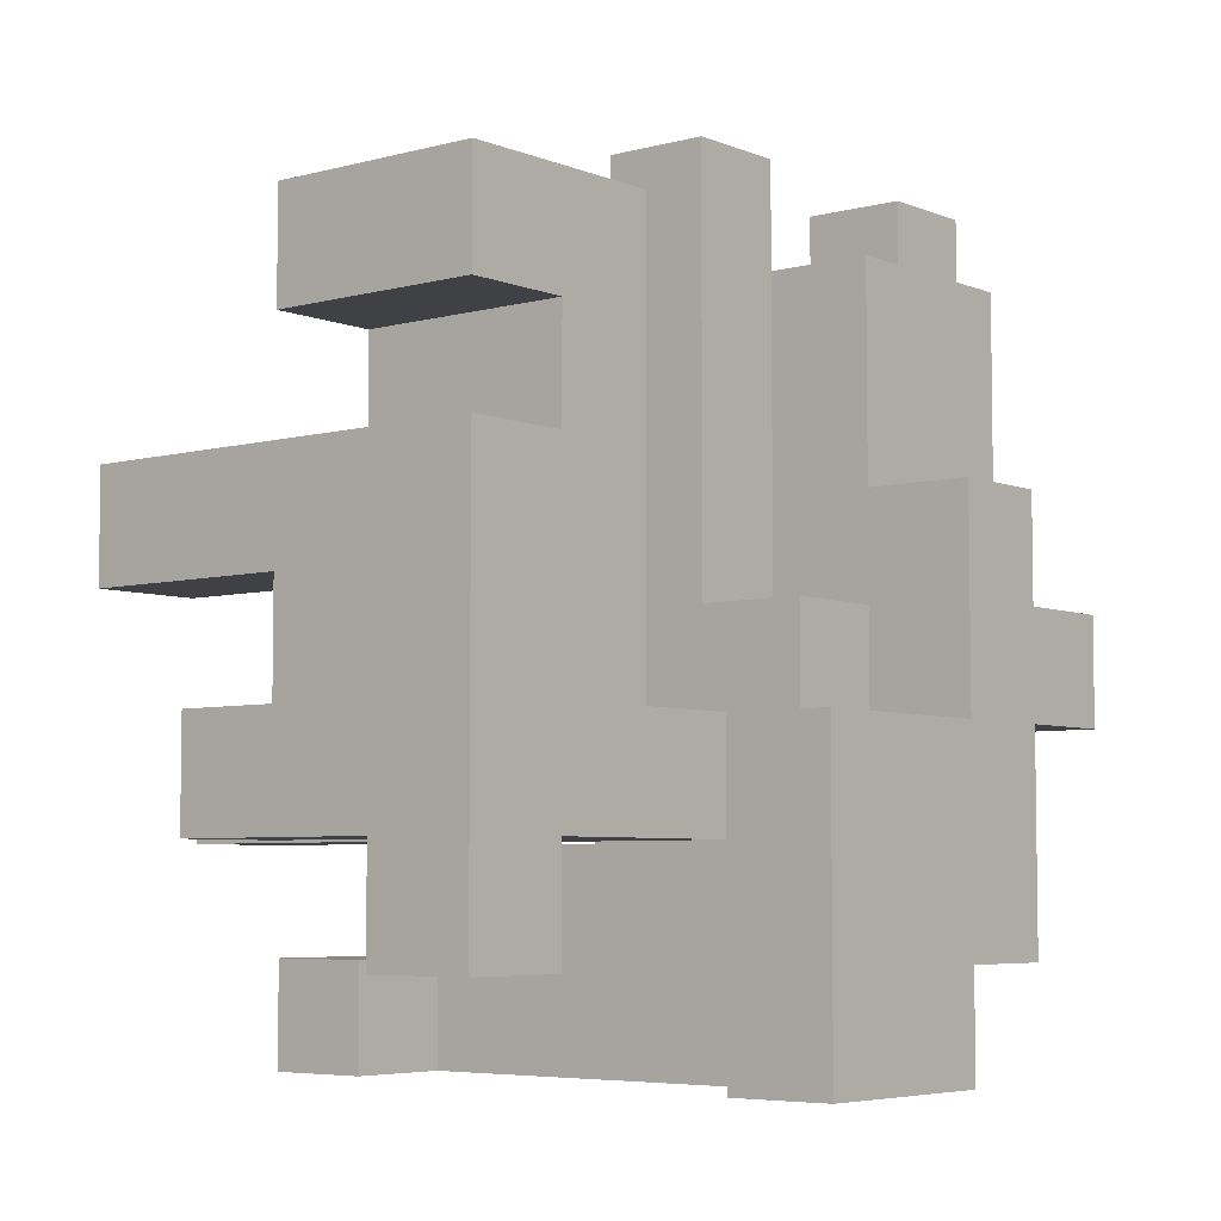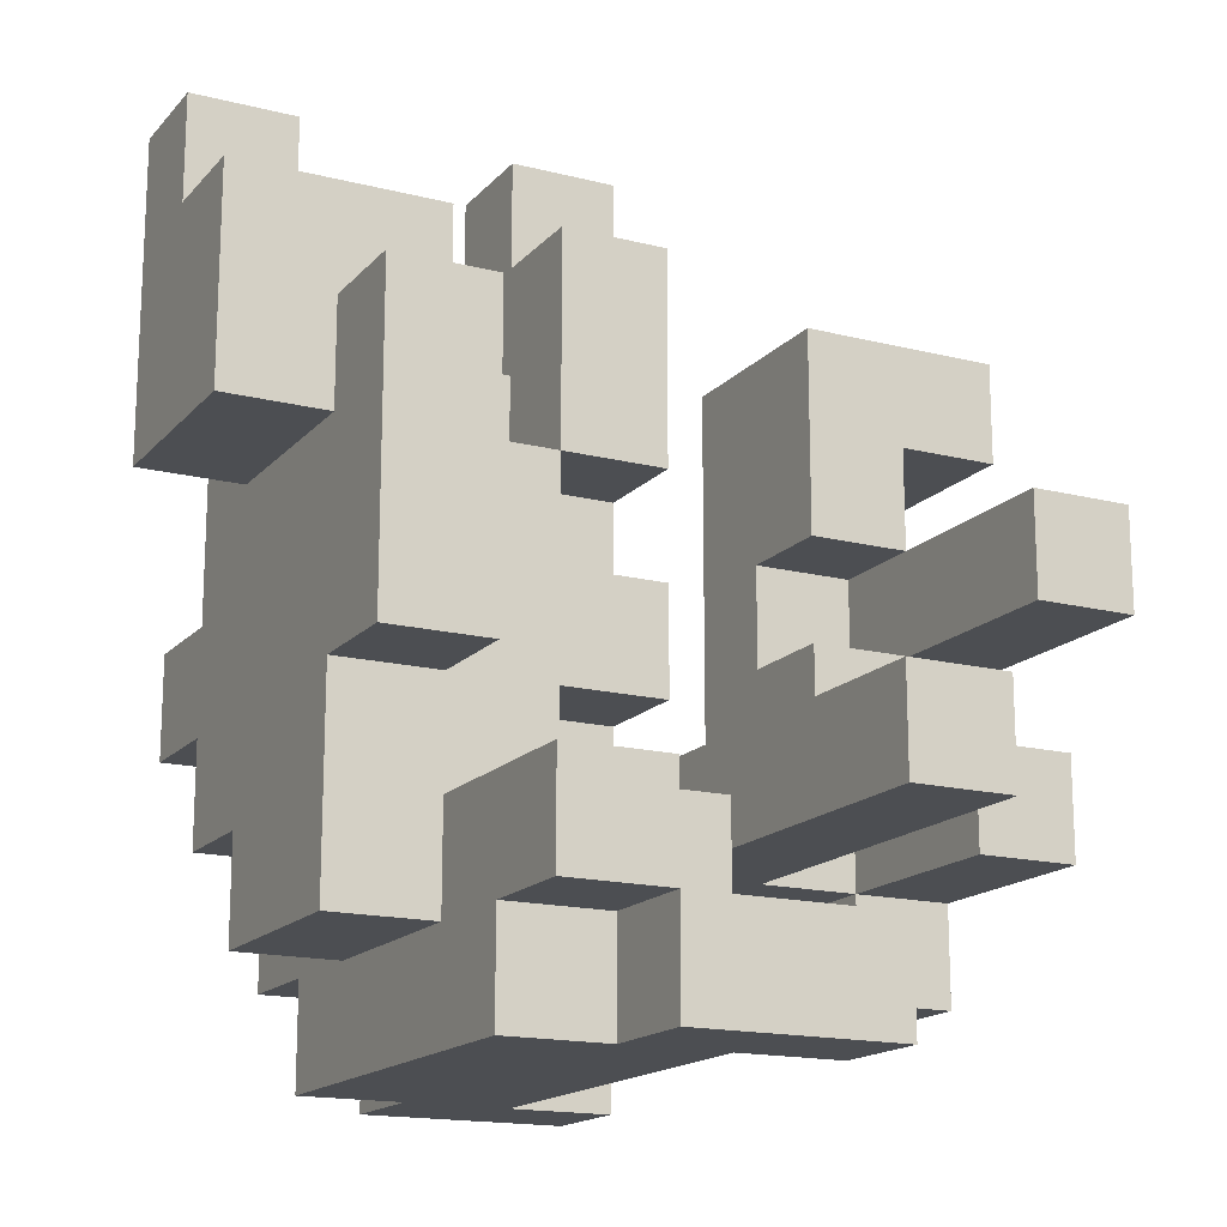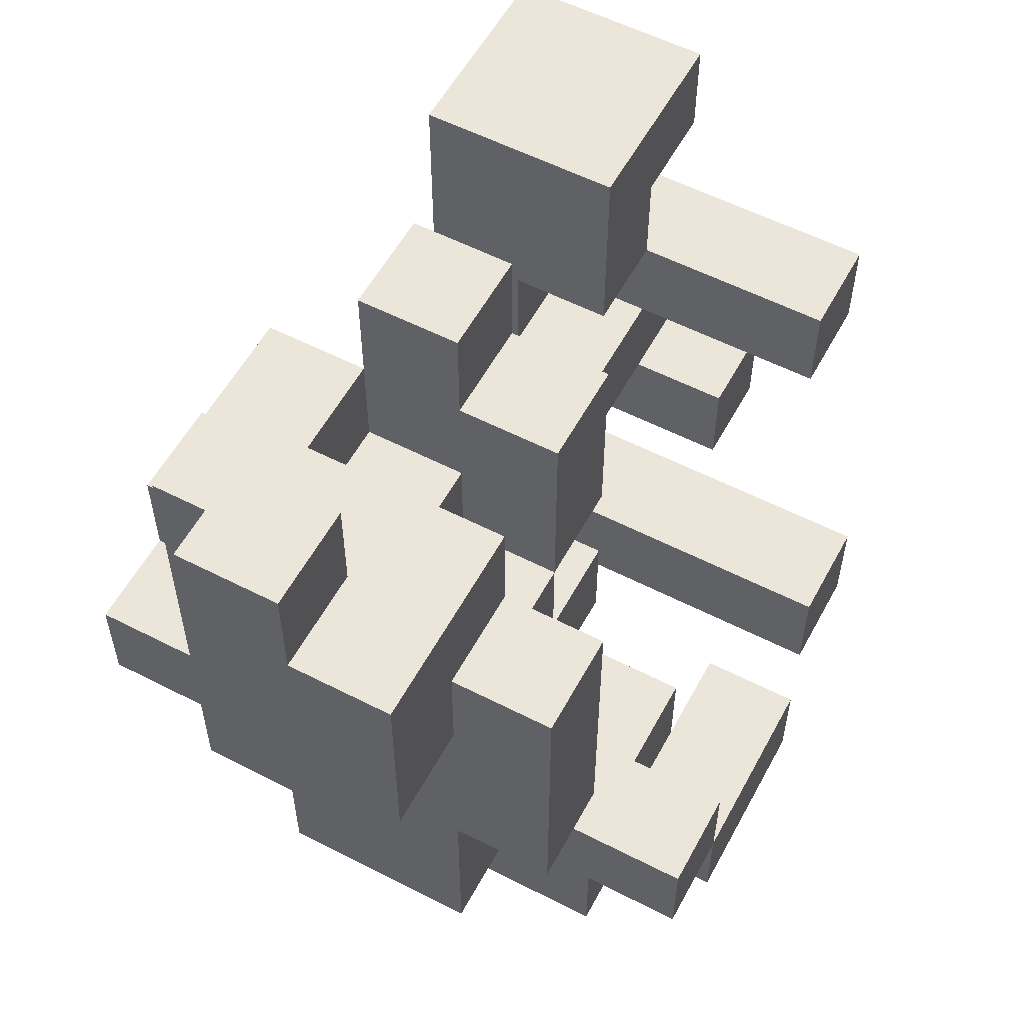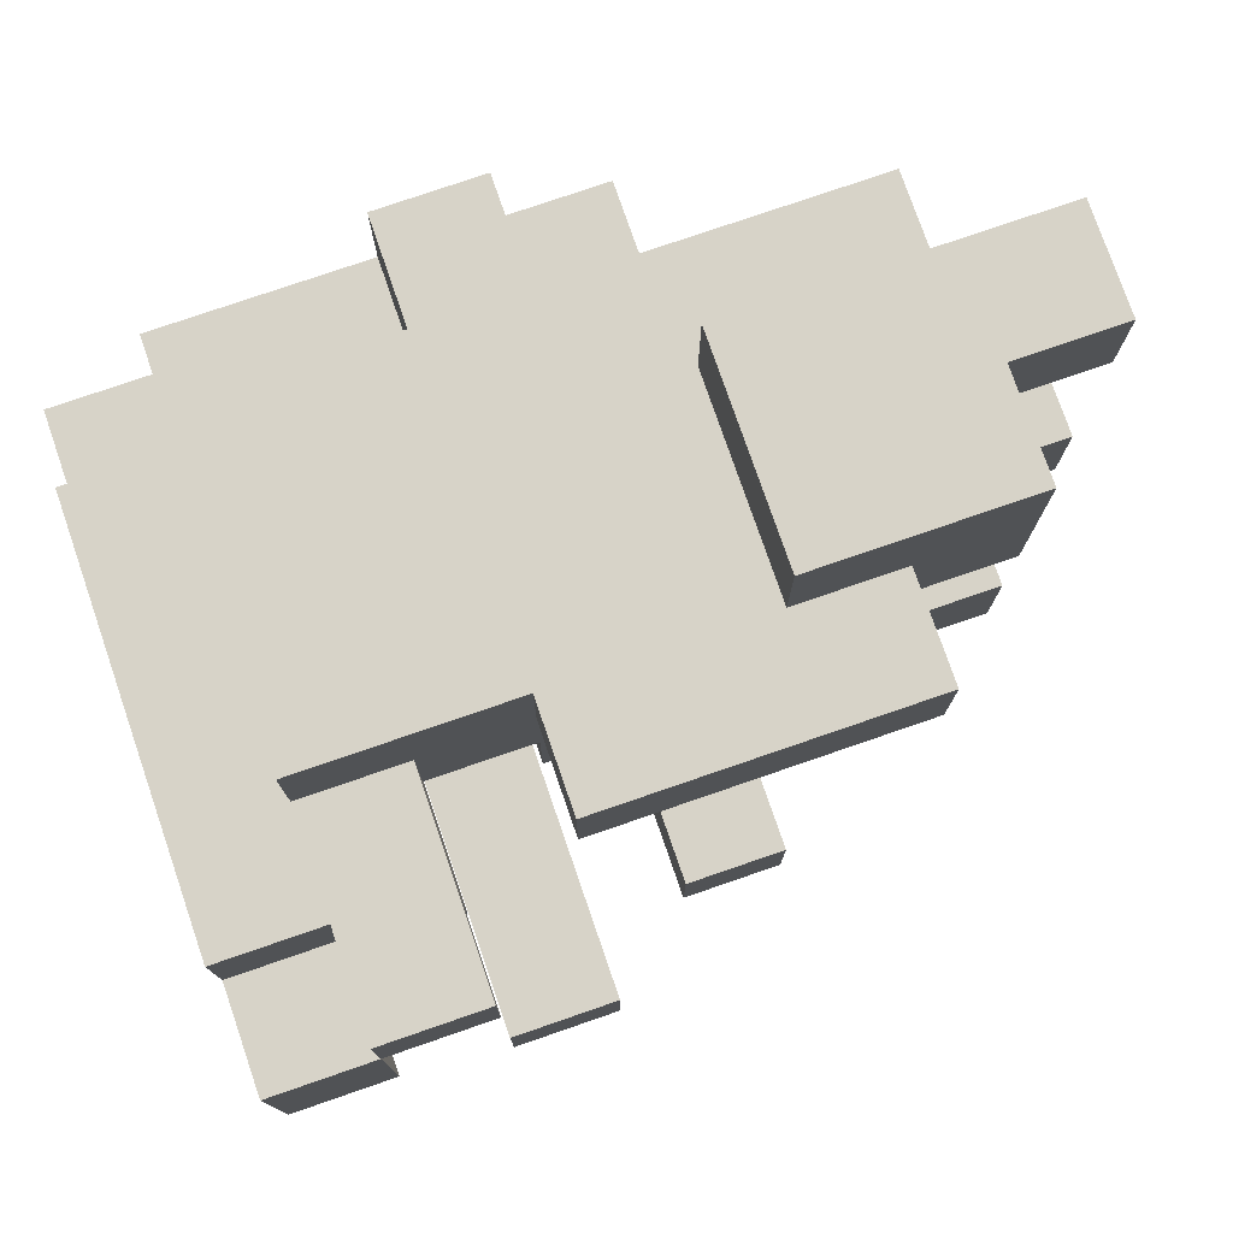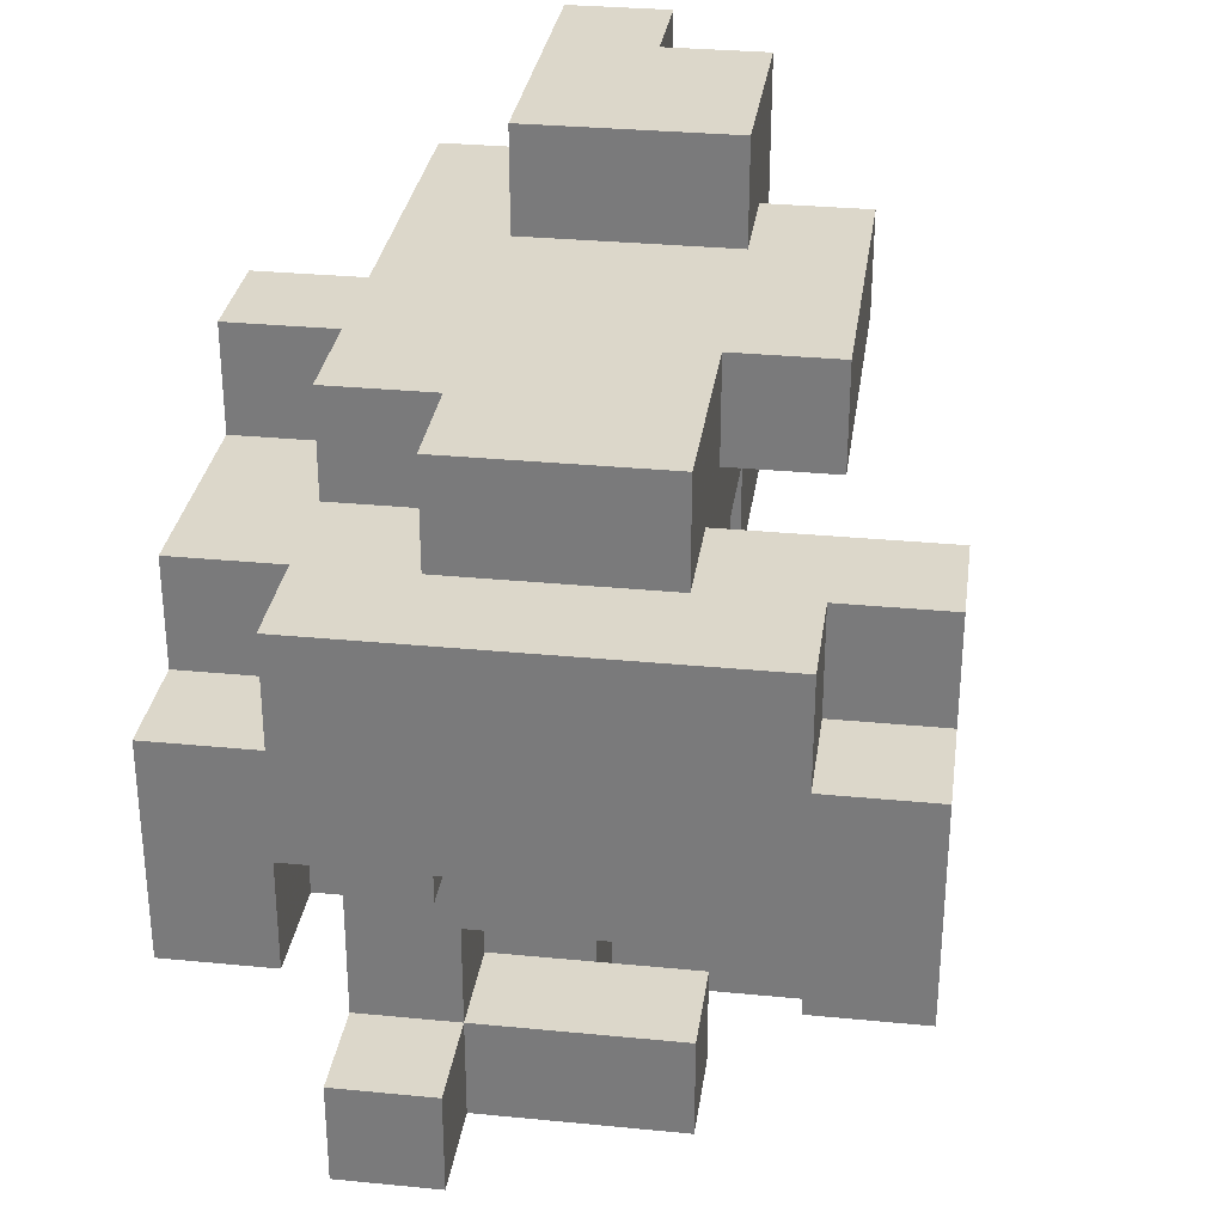
<metadata>
{"format":"obj","ext":"obj","renderer":"f3d","projection":"perspective","resolution":1024,"background":"white","views":[{"elev":-5.5,"azim":-140.6,"up":"+Y"},{"elev":-16.5,"azim":62.8,"up":"+Y"},{"elev":56.6,"azim":28.2,"up":"+Y"},{"elev":77.1,"azim":71.0,"up":"+Z"},{"elev":30.6,"azim":8.0,"up":"+Z"}]}
</metadata>
<code>
v -0.5 -0.875 -1
v -0.5 -0.875 -0.75
v -0.5 -0.625 -0.75
v -0.5 -0.625 -1
v -0.25 -0.875 -1
v -0.25 -0.625 -1
v -0.25 -0.625 -0.75
v -0.25 -0.875 -0.75
v -0.5 -0.375 -0.75
v -0.5 -0.375 -1
v -0.25 -0.375 -1
v 0 -0.625 -1
v 0 -0.625 -0.75
v 0 -0.375 -1
v 0 -0.375 -0.75
v -0.25 -0.375 -0.75
v 0.25 -0.625 -1
v 0.25 -0.375 -1
v 0.25 -0.375 -0.75
v 0.25 -0.625 -0.75
v -0.5 -0.125 -0.75
v -0.5 -0.125 -1
v -0.25 -0.125 -1
v 0 -0.125 -1
v 0 -0.125 -0.75
v -0.5 0.125 -0.75
v -0.5 0.125 -1
v -0.25 0.125 -0.75
v -0.25 0.125 -1
v 0 0.125 -0.75
v 0 0.125 -1
v -0.25 -0.125 -0.75
v 0.25 -0.125 -1
v 0.25 -0.125 -0.75
v 0.25 0.125 -0.75
v 0.25 0.125 -1
v 0.5 -0.125 -1
v 0.5 0.125 -1
v 0.5 0.125 -0.75
v 0.5 -0.125 -0.75
v -0.5 0.375 -1
v -0.5 0.375 -0.75
v -0.5 0.625 -0.75
v -0.5 0.625 -1
v -0.25 0.375 -1
v -0.25 0.375 -0.75
v -0.25 0.625 -0.75
v -0.25 0.625 -1
v 0 0.375 -1
v 0 0.625 -1
v 0 0.625 -0.75
v 0 0.375 -0.75
v -0.5 -0.625 -0.5
v -0.5 -0.375 -0.5
v -0.25 -0.375 -0.5
v -0.25 -0.625 -0.5
v -0.5 -0.125 -0.5
v -0.25 -0.125 -0.5
v 0 -0.125 -0.5
v 0 -0.375 -0.5
v -0.5 0.125 -0.5
v -0.25 0.125 -0.5
v -0.5 0.375 -0.5
v -0.25 0.375 -0.5
v 0 0.375 -0.5
v 0 0.125 -0.5
v -0.5 0.625 -0.5
v -0.25 0.625 -0.5
v 0 0.625 -0.5
v -0.5 -0.625 -0.25
v -0.5 -0.375 -0.25
v -0.25 -0.625 -0.25
v -0.25 -0.375 -0.25
v 0 -0.625 -0.5
v 0 -0.625 -0.25
v 0 -0.375 -0.25
v 0.25 -0.625 -0.5
v 0.25 -0.625 -0.25
v 0.25 -0.375 -0.25
v 0.25 -0.375 -0.5
v 0.5 -0.625 -0.5
v 0.5 -0.625 -0.25
v 0.5 -0.375 -0.25
v 0.5 -0.375 -0.5
v 0.75 -0.625 -0.5
v 0.75 -0.375 -0.5
v 0.75 -0.375 -0.25
v 0.75 -0.625 -0.25
v -0.75 -1.125 -0.25
v -0.75 -1.125 0
v -0.75 -0.875 0
v -0.75 -0.875 -0.25
v -0.5 -1.125 -0.25
v -0.5 -0.875 -0.25
v -0.5 -0.875 0
v -0.5 -1.125 0
v 0.5 -1.125 -0.25
v 0.5 -1.125 0
v 0.5 -0.875 0
v 0.5 -0.875 -0.25
v 0.75 -1.125 -0.25
v 0.75 -0.875 -0.25
v 0.75 -0.875 0
v 0.75 -1.125 0
v -0.75 -0.625 0
v -0.75 -0.625 -0.25
v -0.25 -0.875 -0.25
v -0.25 -0.625 0
v -0.25 -0.875 0
v -0.75 -0.375 0
v -0.75 -0.375 -0.25
v -0.5 -0.375 0
v -0.25 -0.375 0
v -0.75 -1.125 0.25
v -0.75 -0.875 0.25
v -0.5 -1.125 0.25
v -0.5 -0.875 0.25
v -0.25 -1.125 0
v -0.25 -1.125 0.25
v 0 -1.125 0
v 0 -1.125 0.25
v 0 -0.875 0
v 0.25 -1.125 0
v 0.25 -1.125 0.25
v 0.25 -0.875 0
v 0.5 -1.125 0.25
v 0.75 -0.875 0.25
v 0.75 -1.125 0.25
v 0.5 -0.875 0.25
v -0.75 -0.625 0.25
v 0 -0.625 0
v 0 -0.625 0.25
v 0.25 -0.625 0.25
v 0.25 -0.625 0
v 0.5 -0.625 0
v 0.5 -0.625 0.25
v -0.75 -0.375 0.25
v -0.5 -0.375 0.25
v 0 -0.375 0
v 0 -0.375 0.25
v -0.5 -0.125 0.25
v -0.5 -0.125 0
v -0.25 -0.125 0.25
v -0.25 -0.125 0
v 0 -0.125 0
v 0.25 -0.375 0
v 0.25 -0.125 0
v 0.25 -0.125 0.25
v 0.25 -0.375 0.25
v 0 -0.125 0.25
v -0.25 0.125 0.25
v -0.25 0.125 0
v 0 0.125 0
v 0 0.125 0.25
v -0.25 0.375 0.25
v -0.25 0.375 0
v 0 0.375 0
v 0.25 0.125 0
v 0.25 0.375 0
v 0.25 0.375 0.25
v 0.25 0.125 0.25
v 0 0.375 0.25
v -0.25 0.625 0.25
v -0.25 0.625 0
v 0 0.625 0
v 0 0.625 0.25
v 0.25 0.625 0
v 0.25 0.625 0.25
v -0.25 0.875 0.25
v -0.25 0.875 0
v 0 0.875 0
v 0 0.875 0.25
v -0.5 -1.125 0.5
v -0.5 -0.875 0.5
v -0.25 -1.125 0.5
v -0.25 -0.875 0.5
v 0 -1.125 0.5
v 0 -0.875 0.5
v 0.25 -1.125 0.5
v 0.25 -0.875 0.5
v 0.5 -0.875 0.5
v 0.5 -1.125 0.5
v -0.75 -0.875 0.5
v -0.75 -0.625 0.5
v -0.5 -0.625 0.5
v -0.25 -0.625 0.5
v 0.25 -0.625 0.5
v 0.5 -0.625 0.5
v 0.75 -0.625 0.25
v 0.75 -0.625 0.5
v 0.75 -0.875 0.5
v -0.75 -0.375 0.5
v -0.5 -0.375 0.5
v 0.25 -0.375 0.5
v -0.75 -0.125 0.5
v -0.75 -0.125 0.25
v 0.25 -0.125 0.5
v -0.75 0.125 0.5
v -0.75 0.125 0.25
v -0.5 0.125 0.5
v -0.5 0.125 0.25
v -0.5 -0.125 0.5
v 0.25 0.125 0.5
v 0 0.125 0.5
v -0.5 0.375 0.5
v -0.5 0.375 0.25
v 0 0.375 0.5
v -0.25 0.375 0.5
v -0.5 0.625 0.5
v -0.5 0.625 0.25
v -0.25 0.625 0.5
v -0.25 -0.875 0.75
v -0.25 -0.625 0.75
v 0 -0.875 0.75
v 0 -0.625 0.75
v 0.25 -0.625 0.75
v 0.25 -0.875 0.75
v -0.5 -0.625 0.75
v -0.5 -0.375 0.75
v -0.25 -0.375 0.75
v 0 -0.375 0.75
v 0.25 -0.375 0.75
v -0.75 -0.375 0.75
v -0.75 -0.125 0.75
v -0.5 -0.125 0.75
v -0.25 -0.125 0.75
v 0 -0.125 0.75
v 0.25 -0.125 0.75
v 0.5 -0.375 0.5
v 0.5 -0.125 0.5
v 0.5 -0.125 0.75
v 0.5 -0.375 0.75
v -0.5 0.125 0.75
v -0.25 0.125 0.75
v 0 0.125 0.75
v 0.25 0.125 0.75
v 0.5 0.125 0.5
v 0.5 0.125 0.75
v -0.5 0.375 0.75
v -0.25 0.375 0.75
v 0.25 0.375 0.5
v 0.5 0.375 0.5
v 0.5 0.375 0.75
v 0.25 0.375 0.75
v -0.5 0.625 0.75
v -0.25 0.625 0.75
v 0 0.625 0.75
v 0 0.625 0.5
v 0.25 0.625 0.5
v 0.25 0.625 0.75
v -0.25 0.125 1
v -0.25 0.375 1
v 0 0.125 1
v 0 0.375 1
v 0.25 0.375 1
v 0.25 0.125 1
v -0.25 0.625 1
v 0 0.625 1
v 0.25 0.625 1
v -0.25 0.875 1
v -0.25 0.875 0.75
v 0 0.875 0.75
v 0 0.875 1
f 1 2 3
f 1 3 4
f 5 6 7
f 5 7 8
f 1 5 8
f 1 8 2
f 1 4 6
f 1 6 5
f 2 8 7
f 2 7 3
f 4 3 9
f 4 9 10
f 4 10 11
f 4 11 6
f 6 12 13
f 6 13 7
f 6 11 14
f 6 14 12
f 7 13 15
f 7 15 16
f 17 18 19
f 17 19 20
f 12 17 20
f 12 20 13
f 14 15 19
f 14 19 18
f 12 14 18
f 12 18 17
f 13 20 19
f 13 19 15
f 10 9 21
f 10 21 22
f 10 22 23
f 10 23 11
f 14 24 25
f 14 25 15
f 11 23 24
f 11 24 14
f 22 21 26
f 22 26 27
f 27 26 28
f 27 28 29
f 22 27 29
f 22 29 23
f 29 28 30
f 29 30 31
f 23 29 31
f 23 31 24
f 32 25 30
f 32 30 28
f 24 33 34
f 24 34 25
f 31 30 35
f 31 35 36
f 24 31 36
f 24 36 33
f 25 34 35
f 25 35 30
f 37 38 39
f 37 39 40
f 33 37 40
f 33 40 34
f 36 35 39
f 36 39 38
f 33 36 38
f 33 38 37
f 34 40 39
f 34 39 35
f 41 42 43
f 41 43 44
f 41 45 46
f 41 46 42
f 44 43 47
f 44 47 48
f 41 44 48
f 41 48 45
f 49 50 51
f 49 51 52
f 45 49 52
f 45 52 46
f 48 47 51
f 48 51 50
f 45 48 50
f 45 50 49
f 3 53 54
f 3 54 9
f 7 16 55
f 7 55 56
f 3 7 56
f 3 56 53
f 9 54 57
f 9 57 21
f 54 55 58
f 54 58 57
f 15 25 59
f 15 59 60
f 16 15 60
f 16 60 55
f 32 58 59
f 32 59 25
f 55 60 59
f 55 59 58
f 21 57 61
f 21 61 26
f 32 28 62
f 32 62 58
f 57 58 62
f 57 62 61
f 26 61 63
f 26 63 42
f 26 42 46
f 26 46 28
f 61 62 64
f 61 64 63
f 30 52 65
f 30 65 66
f 28 30 66
f 28 66 62
f 28 46 52
f 28 52 30
f 62 66 65
f 62 65 64
f 42 63 67
f 42 67 43
f 43 67 68
f 43 68 47
f 63 64 68
f 63 68 67
f 52 51 69
f 52 69 65
f 47 68 69
f 47 69 51
f 64 65 69
f 64 69 68
f 53 70 71
f 53 71 54
f 53 56 72
f 53 72 70
f 54 71 73
f 54 73 55
f 56 74 75
f 56 75 72
f 55 73 76
f 55 76 60
f 56 55 60
f 56 60 74
f 72 75 76
f 72 76 73
f 74 77 78
f 74 78 75
f 60 76 79
f 60 79 80
f 74 60 80
f 74 80 77
f 75 78 79
f 75 79 76
f 77 81 82
f 77 82 78
f 80 79 83
f 80 83 84
f 77 80 84
f 77 84 81
f 78 82 83
f 78 83 79
f 85 86 87
f 85 87 88
f 81 85 88
f 81 88 82
f 84 83 87
f 84 87 86
f 81 84 86
f 81 86 85
f 82 88 87
f 82 87 83
f 89 90 91
f 89 91 92
f 93 94 95
f 93 95 96
f 89 93 96
f 89 96 90
f 89 92 94
f 89 94 93
f 97 98 99
f 97 99 100
f 101 102 103
f 101 103 104
f 97 101 104
f 97 104 98
f 100 99 103
f 100 103 102
f 97 100 102
f 97 102 101
f 92 91 105
f 92 105 106
f 92 106 70
f 92 70 94
f 107 72 108
f 107 108 109
f 94 107 109
f 94 109 95
f 94 70 72
f 94 72 107
f 106 105 110
f 106 110 111
f 111 110 112
f 111 112 71
f 106 111 71
f 106 71 70
f 72 73 113
f 72 113 108
f 71 112 113
f 71 113 73
f 90 114 115
f 90 115 91
f 90 96 116
f 90 116 114
f 114 116 117
f 114 117 115
f 96 118 119
f 96 119 116
f 96 95 109
f 96 109 118
f 118 120 121
f 118 121 119
f 118 109 122
f 118 122 120
f 120 123 124
f 120 124 121
f 120 122 125
f 120 125 123
f 123 98 126
f 123 126 124
f 123 125 99
f 123 99 98
f 104 103 127
f 104 127 128
f 98 104 128
f 98 128 126
f 99 129 127
f 99 127 103
f 126 128 127
f 126 127 129
f 91 115 130
f 91 130 105
f 109 108 131
f 109 131 122
f 131 132 133
f 131 133 134
f 122 131 134
f 122 134 125
f 99 135 136
f 99 136 129
f 134 133 136
f 134 136 135
f 125 134 135
f 125 135 99
f 105 130 137
f 105 137 110
f 110 137 138
f 110 138 112
f 131 139 140
f 131 140 132
f 108 113 139
f 108 139 131
f 112 138 141
f 112 141 142
f 142 141 143
f 142 143 144
f 112 142 144
f 112 144 113
f 113 144 145
f 113 145 139
f 146 147 148
f 146 148 149
f 139 146 149
f 139 149 140
f 145 150 148
f 145 148 147
f 139 145 147
f 139 147 146
f 144 143 151
f 144 151 152
f 145 153 154
f 145 154 150
f 144 152 153
f 144 153 145
f 152 151 155
f 152 155 156
f 152 156 157
f 152 157 153
f 158 159 160
f 158 160 161
f 153 158 161
f 153 161 154
f 153 157 159
f 153 159 158
f 154 161 160
f 154 160 162
f 156 155 163
f 156 163 164
f 156 164 165
f 156 165 157
f 155 162 166
f 155 166 163
f 159 167 168
f 159 168 160
f 165 166 168
f 165 168 167
f 157 165 167
f 157 167 159
f 162 160 168
f 162 168 166
f 164 163 169
f 164 169 170
f 165 171 172
f 165 172 166
f 170 169 172
f 170 172 171
f 164 170 171
f 164 171 165
f 163 166 172
f 163 172 169
f 116 173 174
f 116 174 117
f 116 119 175
f 116 175 173
f 173 175 176
f 173 176 174
f 119 121 177
f 119 177 175
f 175 177 178
f 175 178 176
f 121 124 179
f 121 179 177
f 177 179 180
f 177 180 178
f 126 129 181
f 126 181 182
f 124 126 182
f 124 182 179
f 179 182 181
f 179 181 180
f 115 183 184
f 115 184 130
f 115 117 174
f 115 174 183
f 183 174 185
f 183 185 184
f 174 176 186
f 174 186 185
f 133 187 188
f 133 188 136
f 180 181 188
f 180 188 187
f 127 189 190
f 127 190 191
f 129 127 191
f 129 191 181
f 136 188 190
f 136 190 189
f 129 136 189
f 129 189 127
f 181 191 190
f 181 190 188
f 130 184 192
f 130 192 137
f 184 185 193
f 184 193 192
f 133 149 194
f 133 194 187
f 132 140 149
f 132 149 133
f 137 192 195
f 137 195 196
f 137 196 141
f 137 141 138
f 149 148 197
f 149 197 194
f 196 195 198
f 196 198 199
f 199 198 200
f 199 200 201
f 196 199 201
f 196 201 141
f 195 202 200
f 195 200 198
f 141 201 151
f 141 151 143
f 148 161 203
f 148 203 197
f 154 204 203
f 154 203 161
f 150 154 161
f 150 161 148
f 201 200 205
f 201 205 206
f 201 206 155
f 201 155 151
f 154 162 207
f 154 207 204
f 155 208 207
f 155 207 162
f 206 205 209
f 206 209 210
f 155 163 211
f 155 211 208
f 210 209 211
f 210 211 163
f 206 210 163
f 206 163 155
f 176 212 213
f 176 213 186
f 176 178 214
f 176 214 212
f 212 214 215
f 212 215 213
f 180 187 216
f 180 216 217
f 178 180 217
f 178 217 214
f 214 217 216
f 214 216 215
f 185 218 219
f 185 219 193
f 185 186 213
f 185 213 218
f 218 213 220
f 218 220 219
f 213 215 221
f 213 221 220
f 187 194 222
f 187 222 216
f 215 216 222
f 215 222 221
f 192 223 224
f 192 224 195
f 192 193 219
f 192 219 223
f 195 224 225
f 195 225 202
f 223 219 225
f 223 225 224
f 219 220 226
f 219 226 225
f 220 221 227
f 220 227 226
f 221 222 228
f 221 228 227
f 229 230 231
f 229 231 232
f 194 229 232
f 194 232 222
f 194 197 230
f 194 230 229
f 222 232 231
f 222 231 228
f 202 225 233
f 202 233 200
f 225 226 234
f 225 234 233
f 226 227 235
f 226 235 234
f 227 228 236
f 227 236 235
f 230 237 238
f 230 238 231
f 197 203 237
f 197 237 230
f 228 231 238
f 228 238 236
f 200 233 239
f 200 239 205
f 233 234 240
f 233 240 239
f 204 207 241
f 204 241 203
f 237 242 243
f 237 243 238
f 241 244 243
f 241 243 242
f 203 241 242
f 203 242 237
f 236 238 243
f 236 243 244
f 205 239 245
f 205 245 209
f 209 245 246
f 209 246 211
f 239 240 246
f 239 246 245
f 211 246 247
f 211 247 248
f 208 211 248
f 208 248 207
f 241 249 250
f 241 250 244
f 248 247 250
f 248 250 249
f 207 248 249
f 207 249 241
f 234 251 252
f 234 252 240
f 234 235 253
f 234 253 251
f 251 253 254
f 251 254 252
f 236 244 255
f 236 255 256
f 235 236 256
f 235 256 253
f 253 256 255
f 253 255 254
f 240 252 257
f 240 257 246
f 252 254 258
f 252 258 257
f 244 250 259
f 244 259 255
f 247 258 259
f 247 259 250
f 254 255 259
f 254 259 258
f 246 257 260
f 246 260 261
f 247 262 263
f 247 263 258
f 261 260 263
f 261 263 262
f 246 261 262
f 246 262 247
f 257 258 263
f 257 263 260

</code>
